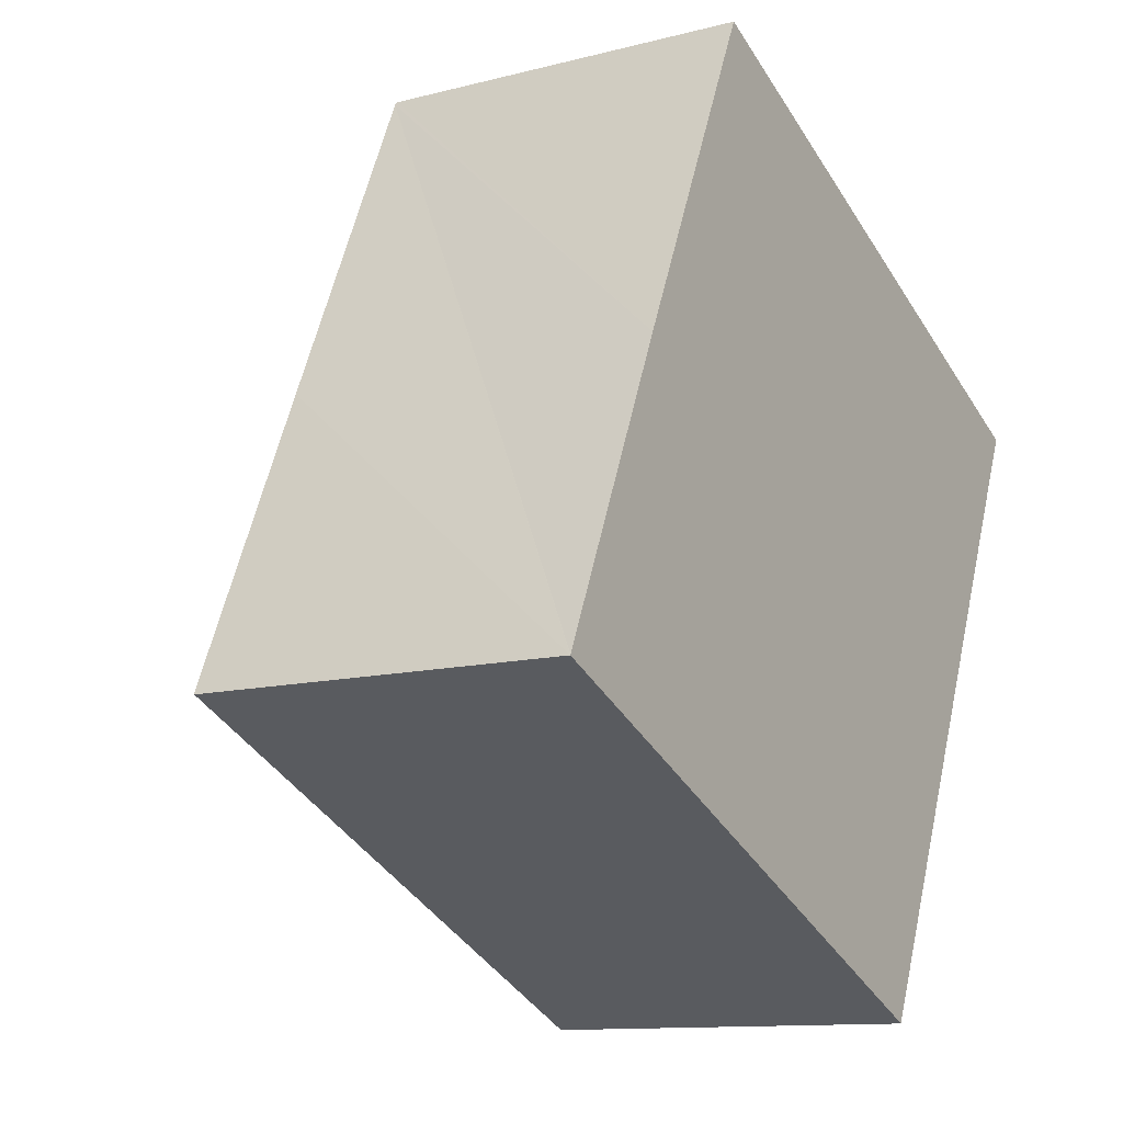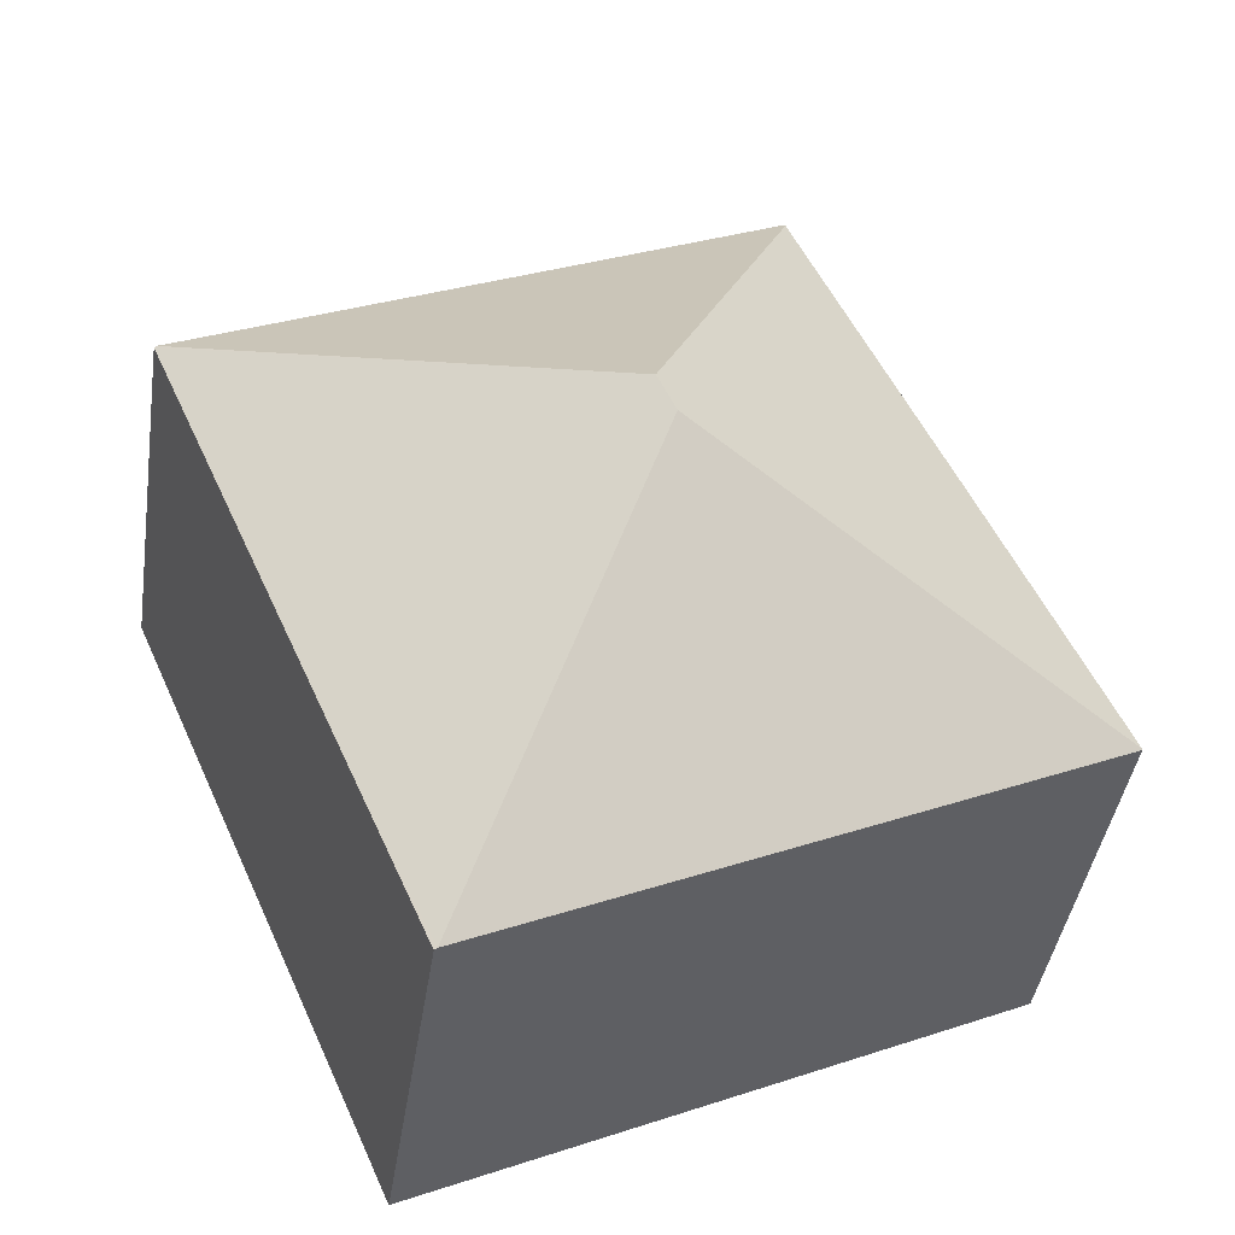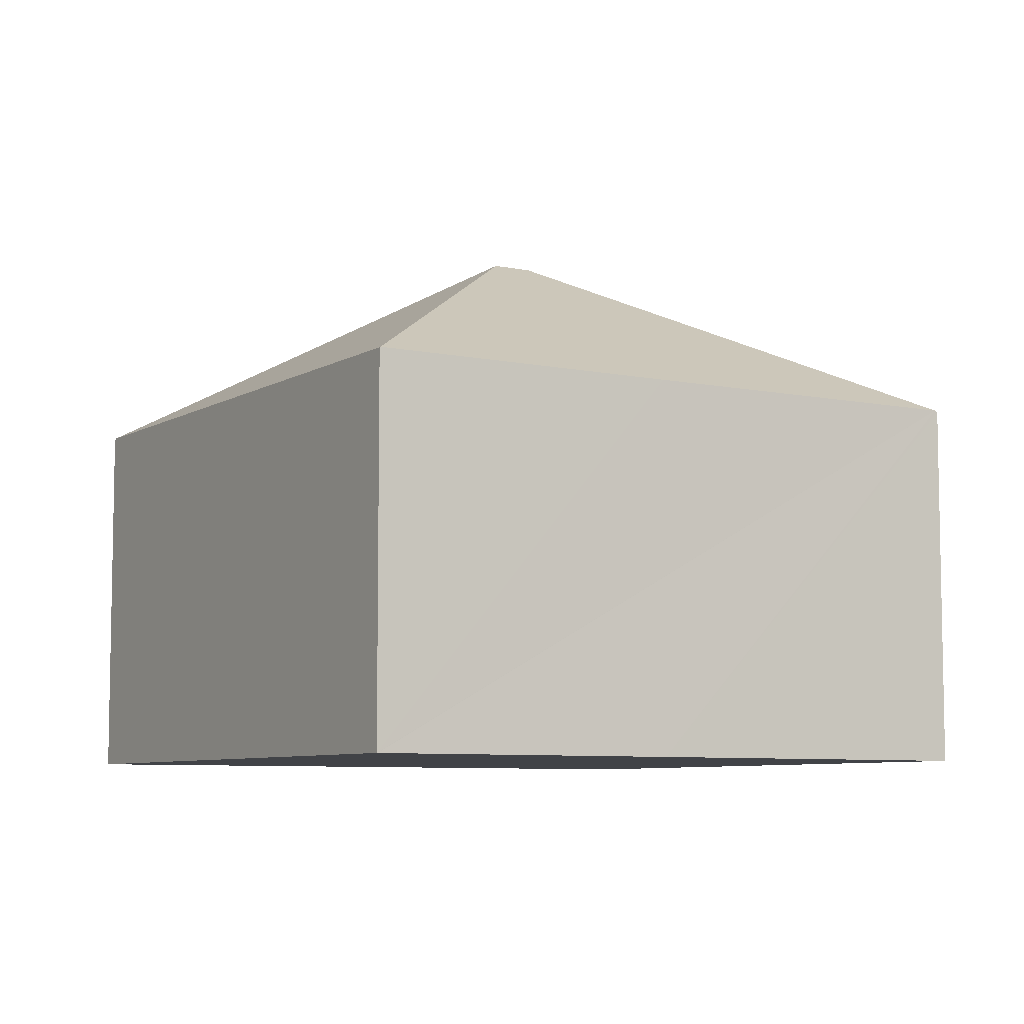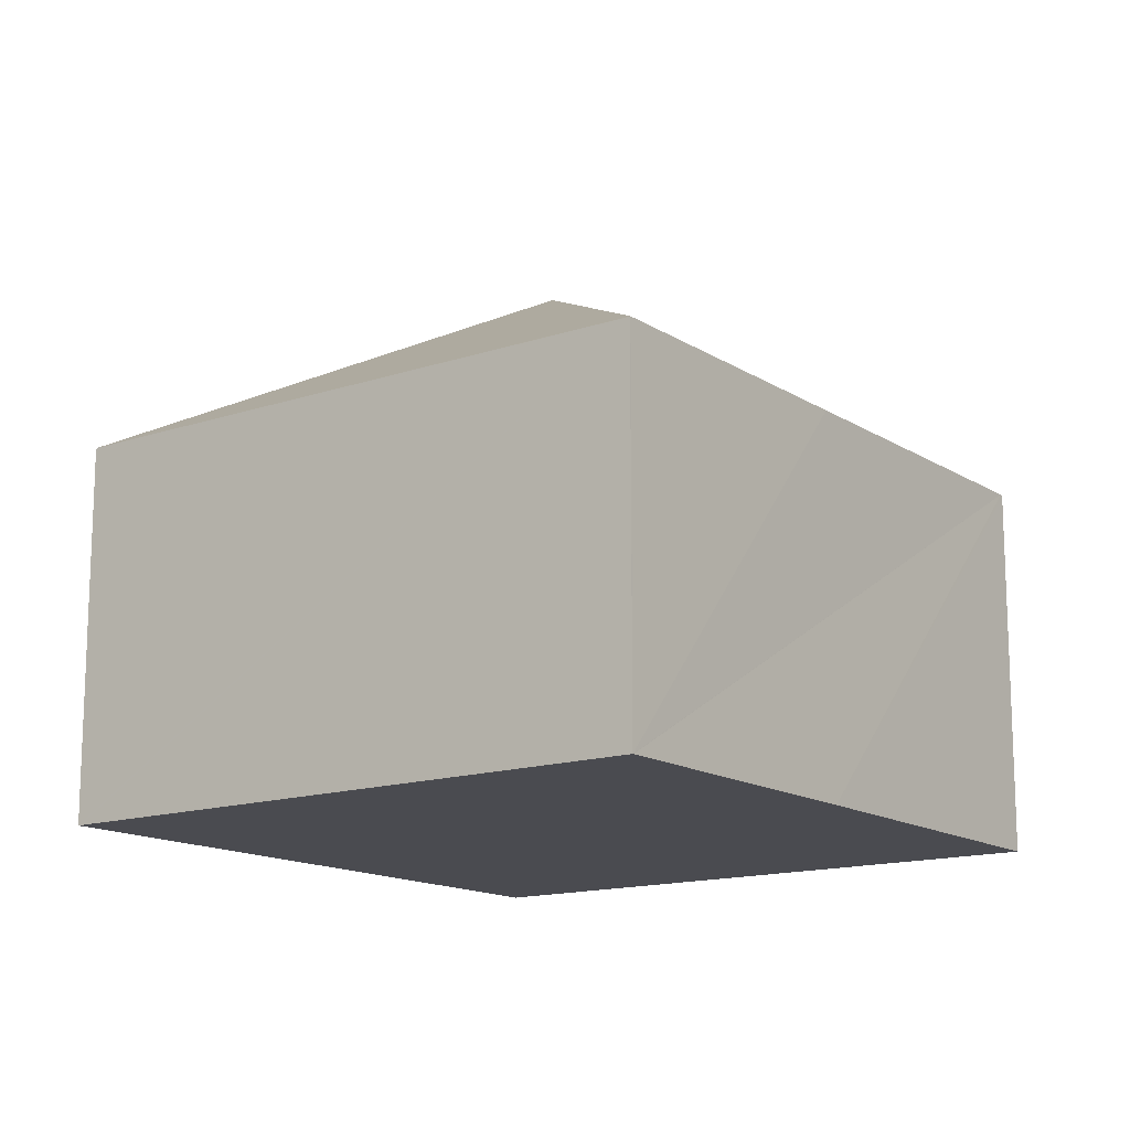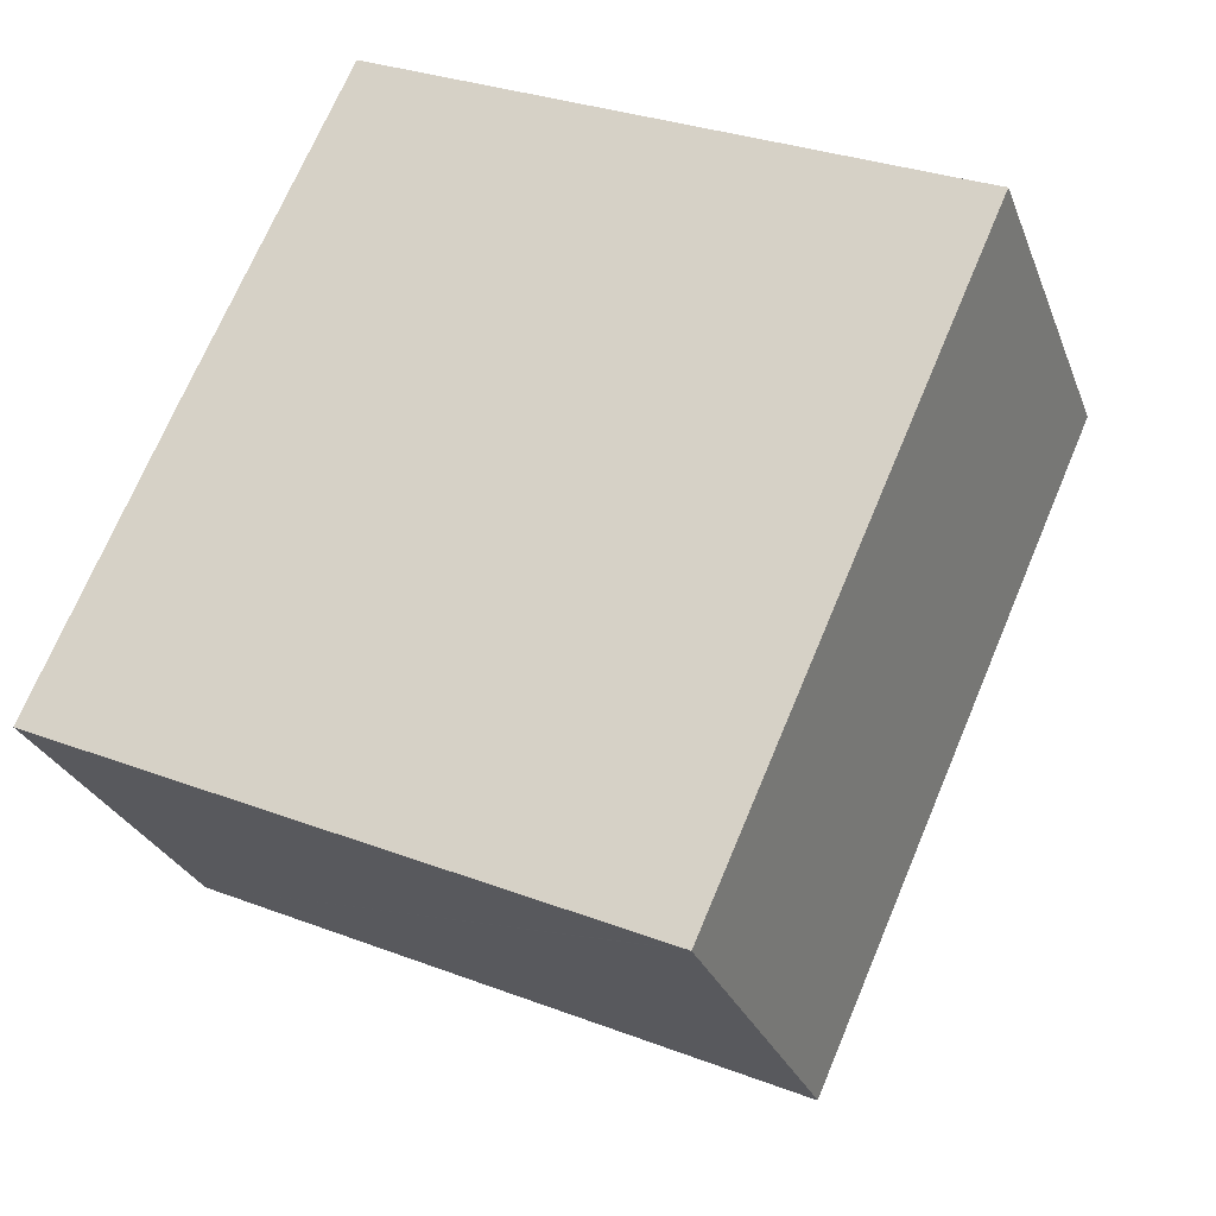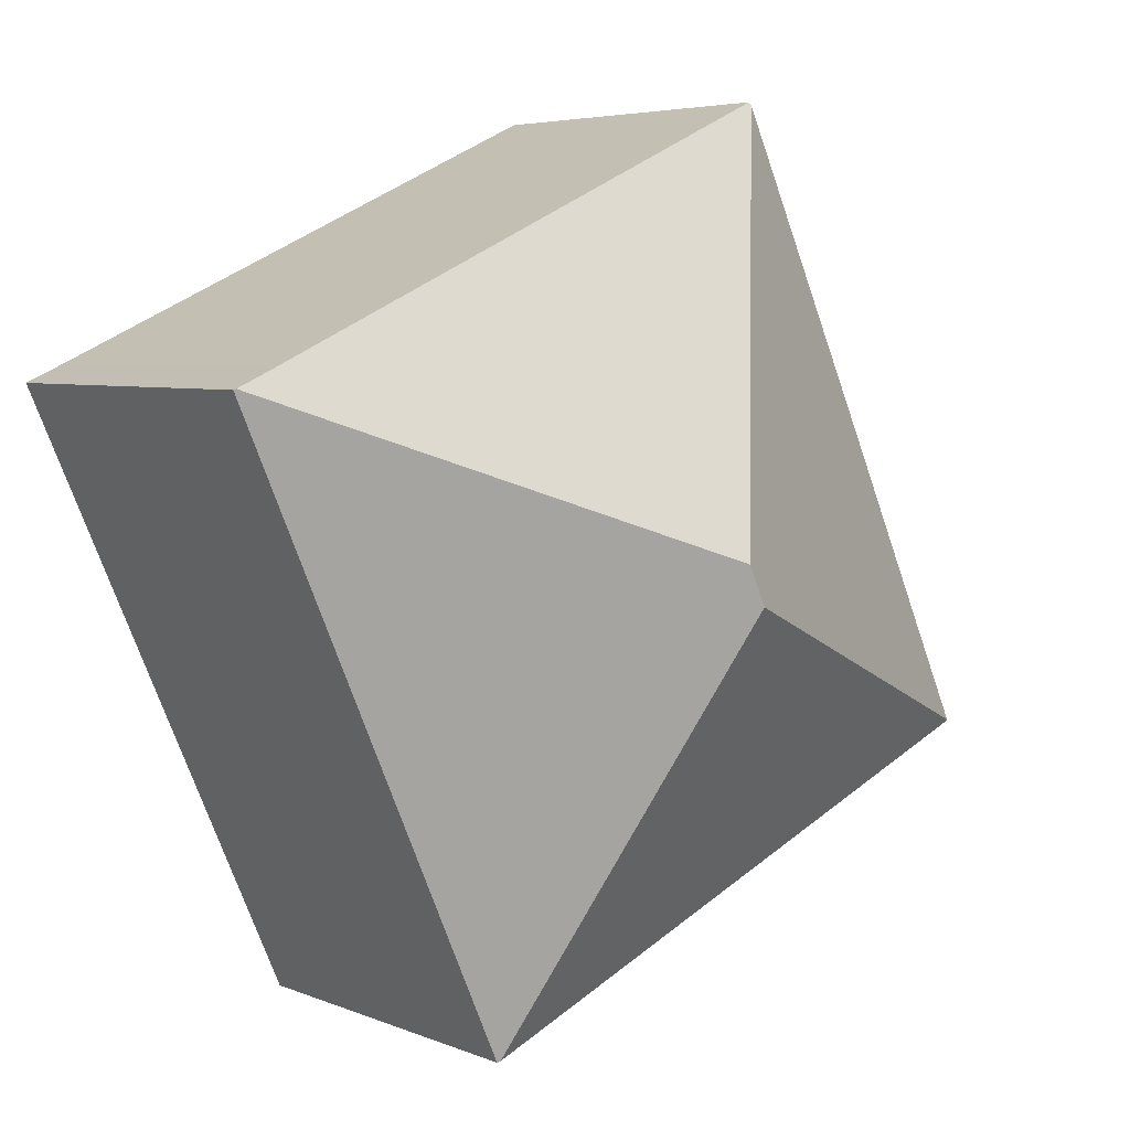
<metadata>
{"format":"obj","ext":"obj","renderer":"f3d","projection":"perspective","resolution":1024,"background":"white","views":[{"elev":-11.6,"azim":-57.9,"up":"+Z"},{"elev":-42.0,"azim":171.5,"up":"+Z"},{"elev":-7.2,"azim":-97.3,"up":"+Y"},{"elev":-14.5,"azim":-119.4,"up":"+Y"},{"elev":-27.3,"azim":18.0,"up":"+Z"},{"elev":5.0,"azim":141.9,"up":"+Z"}]}
</metadata>
<code>
v  7.879 9.956 3.571
v  14.71 6.766 6.702
v  15.37 6.766 6.401
v  5.048 6.718 11.18
v  5.025 6.749 11.13
v  15.41 6.742 6.383
v  11.6 6.71 -2.233
v  7.562 9.956 2.868
v  10.43 6.73 -4.735
v  10.48 6.701 -4.757
v  4.919 6.73 -2.233
v  0.007 6.74 0.015
v  0 6.73 4.121e-16
v  2.347 6.73 5.258
v  10.48 2.913e-16 -4.757
v  10.43 2.899e-16 -4.735
v  4.919 1.367e-16 -2.233
v  0 0 0
v  0.007 -9.185e-19 0.015
v  2.347 -3.22e-16 5.258
v  5.048 -6.846e-16 11.18
v  5.025 -6.815e-16 11.13
v  14.71 -4.104e-16 6.702
v  15.41 -3.908e-16 6.383
v  15.37 -3.919e-16 6.401
v  11.6 1.367e-16 -2.233
g defaultobject
f 1 2 3
f 2 1 4
f 4 1 5
f 6 1 3
f 1 6 7
f 1 7 8
f 8 7 9
f 9 7 10
f 11 8 9
f 8 11 12
f 11 13 12
f 1 14 5
f 14 1 12
f 12 1 8
f 15 9 10
f 9 15 11
f 11 15 13
f 13 15 16
f 13 16 17
f 13 17 18
f 18 12 13
f 12 18 14
f 14 18 5
f 5 18 19
f 5 19 20
f 5 20 4
f 4 20 21
f 21 20 22
f 21 2 4
f 2 21 23
f 2 23 3
f 3 23 6
f 6 23 24
f 24 23 25
f 24 7 6
f 7 24 26
f 7 26 10
f 10 26 15
f 20 23 21
f 23 20 19
f 23 19 24
f 24 19 26
f 26 19 18
f 26 18 17
f 26 17 16
f 26 16 15

</code>
